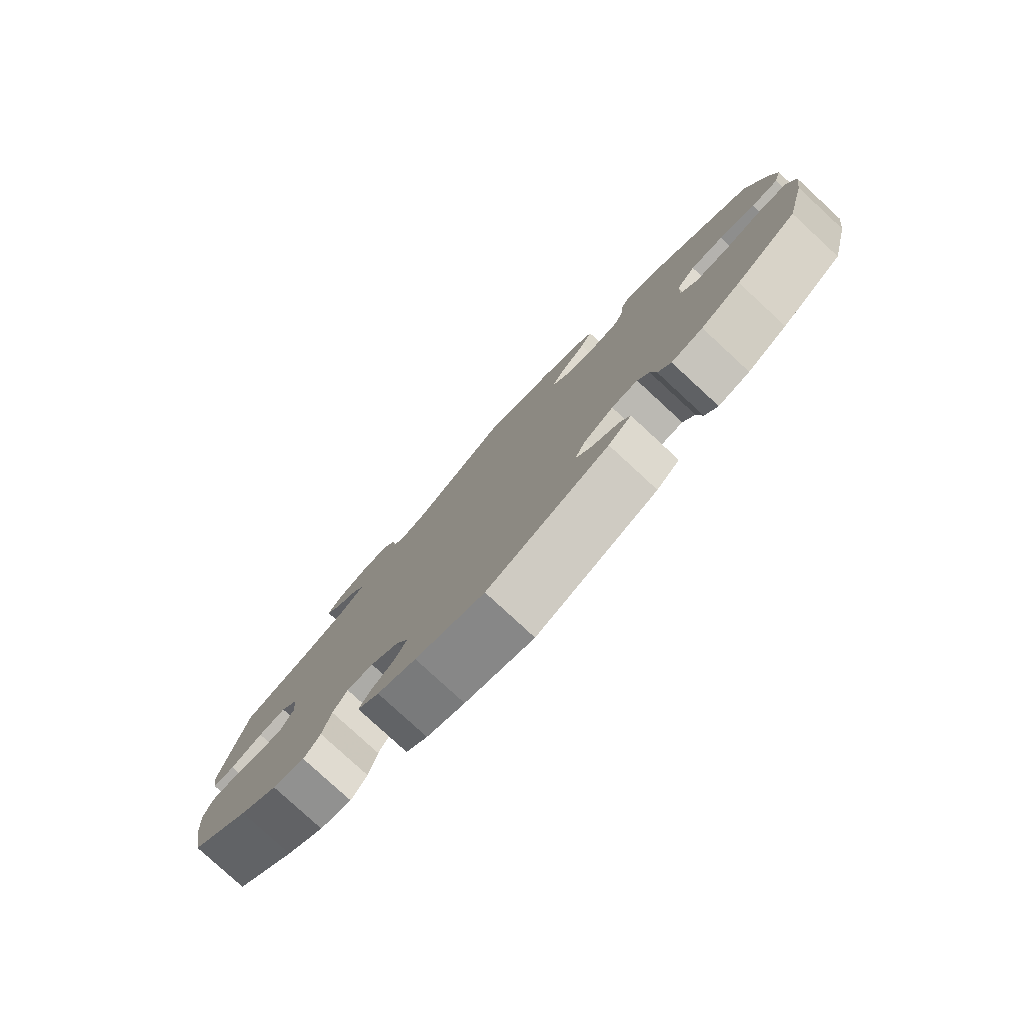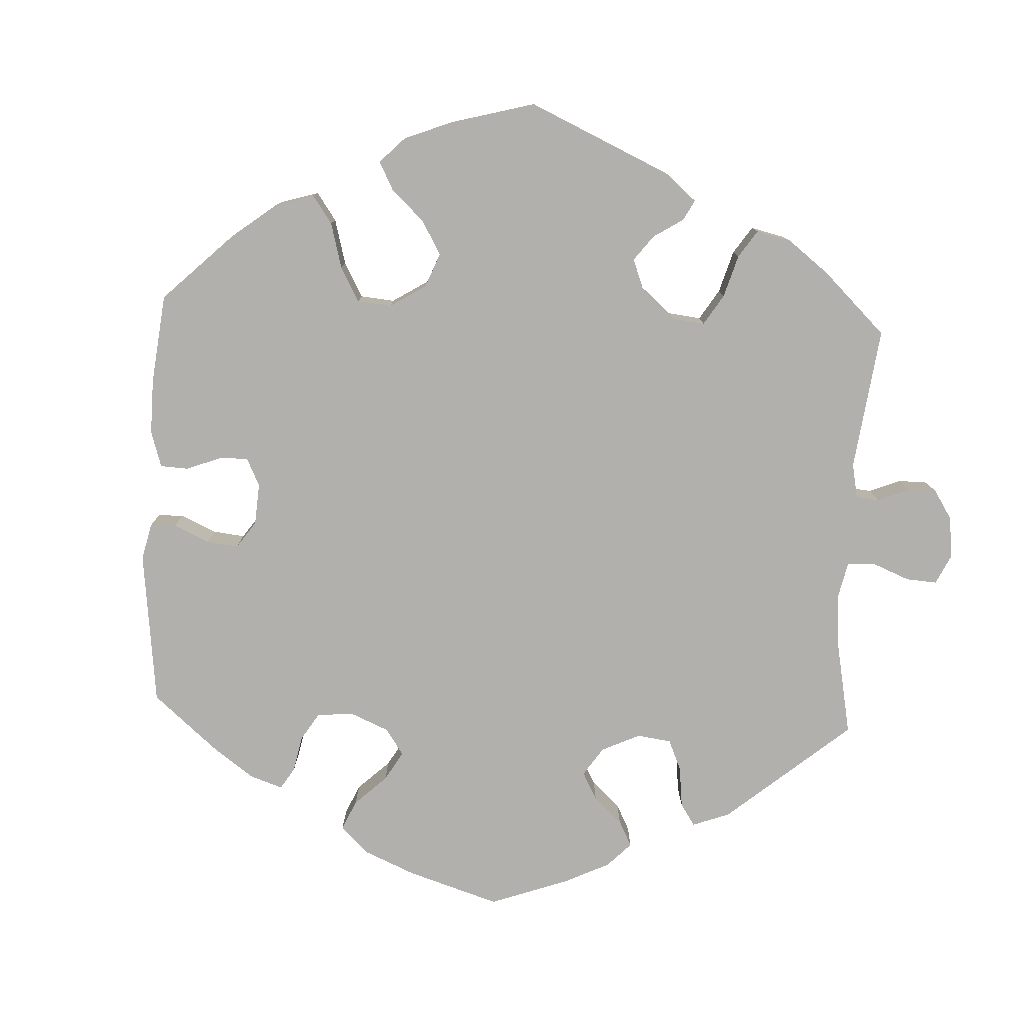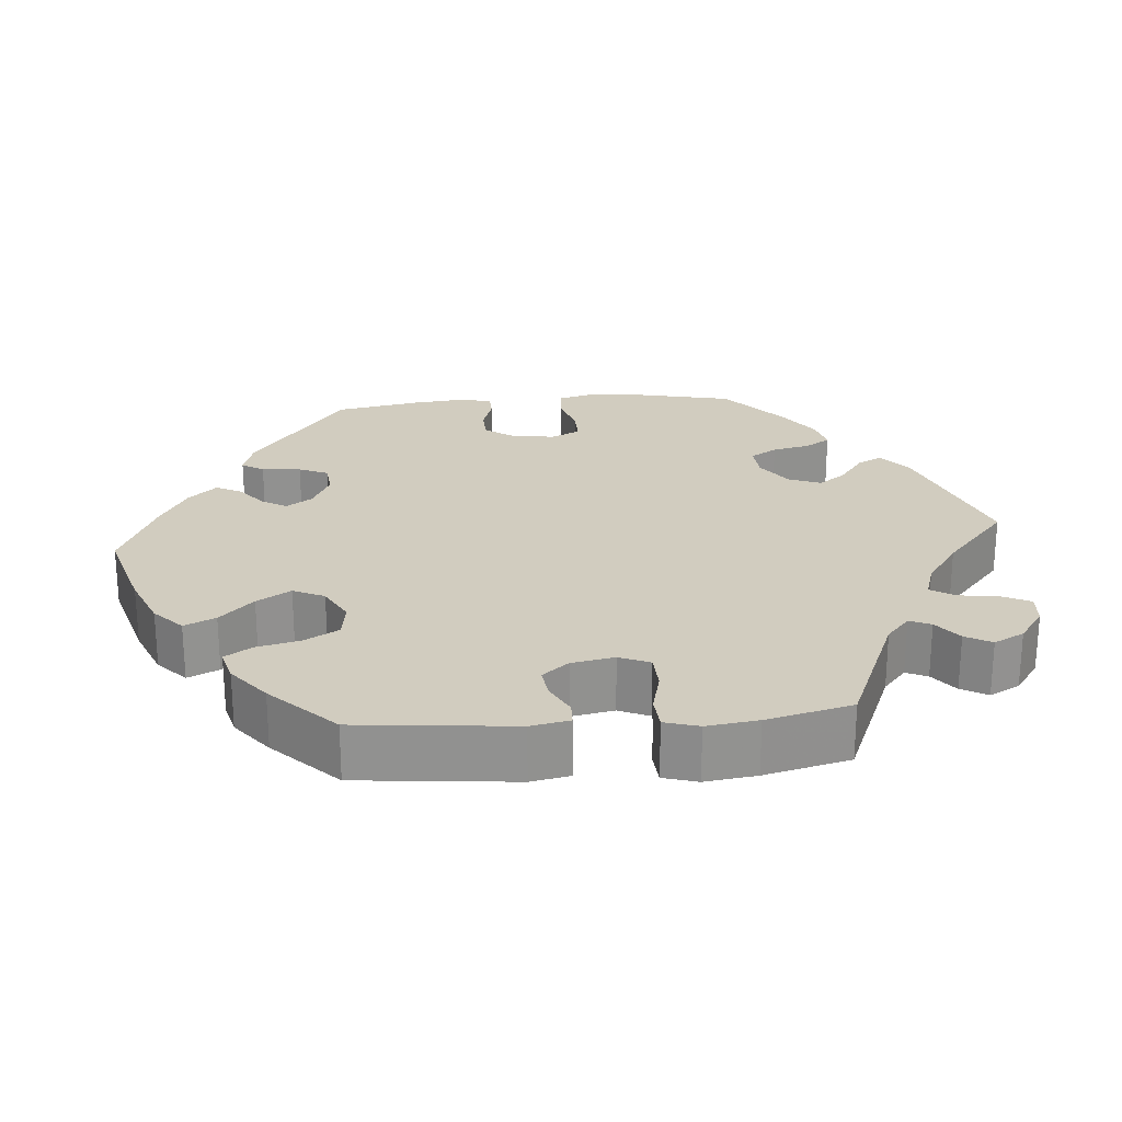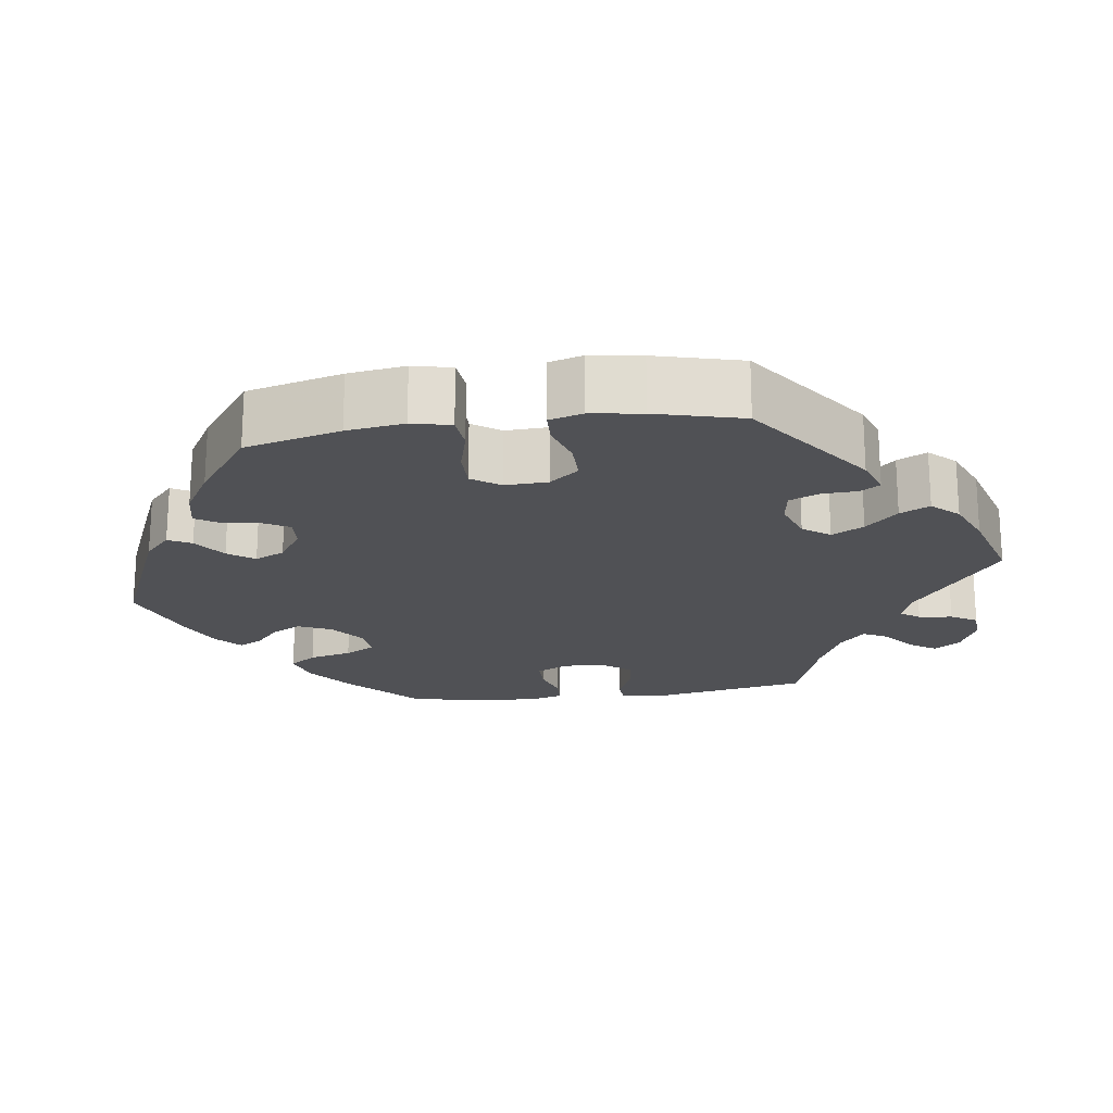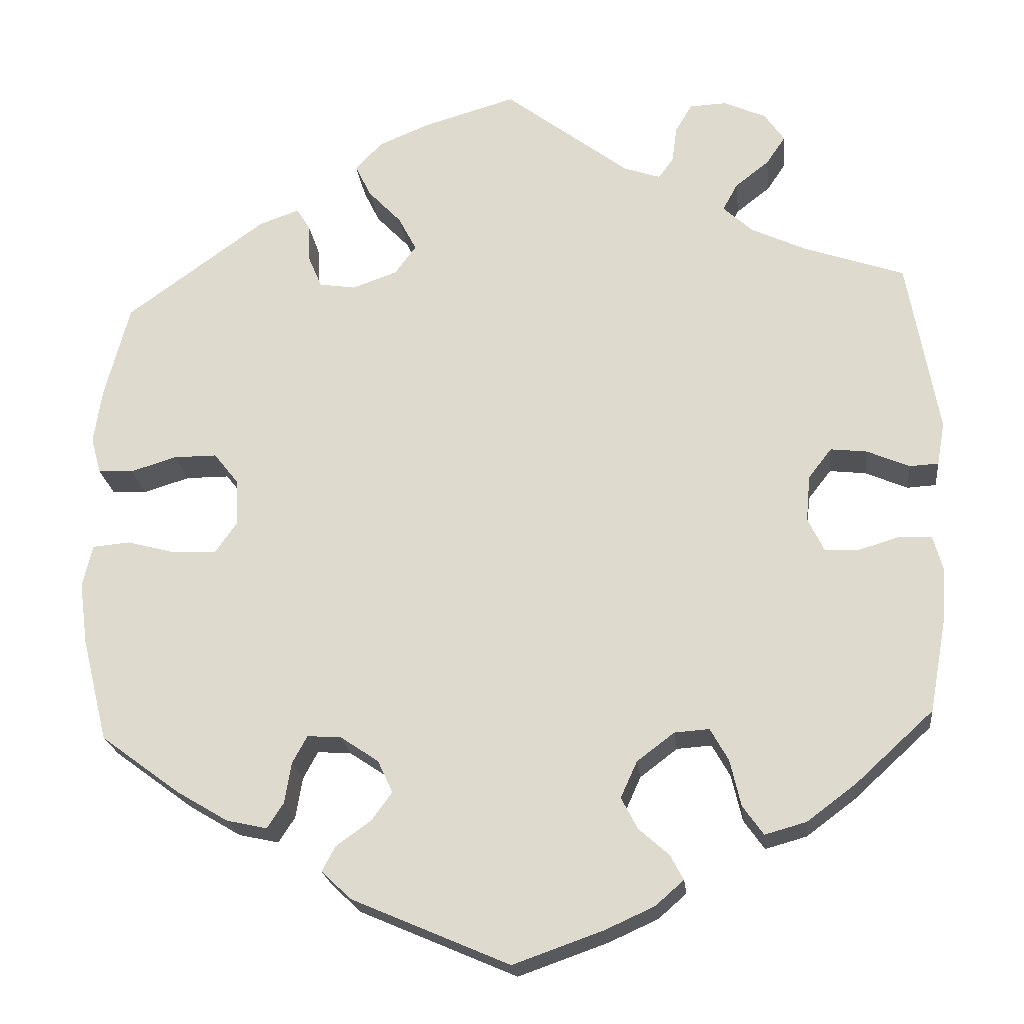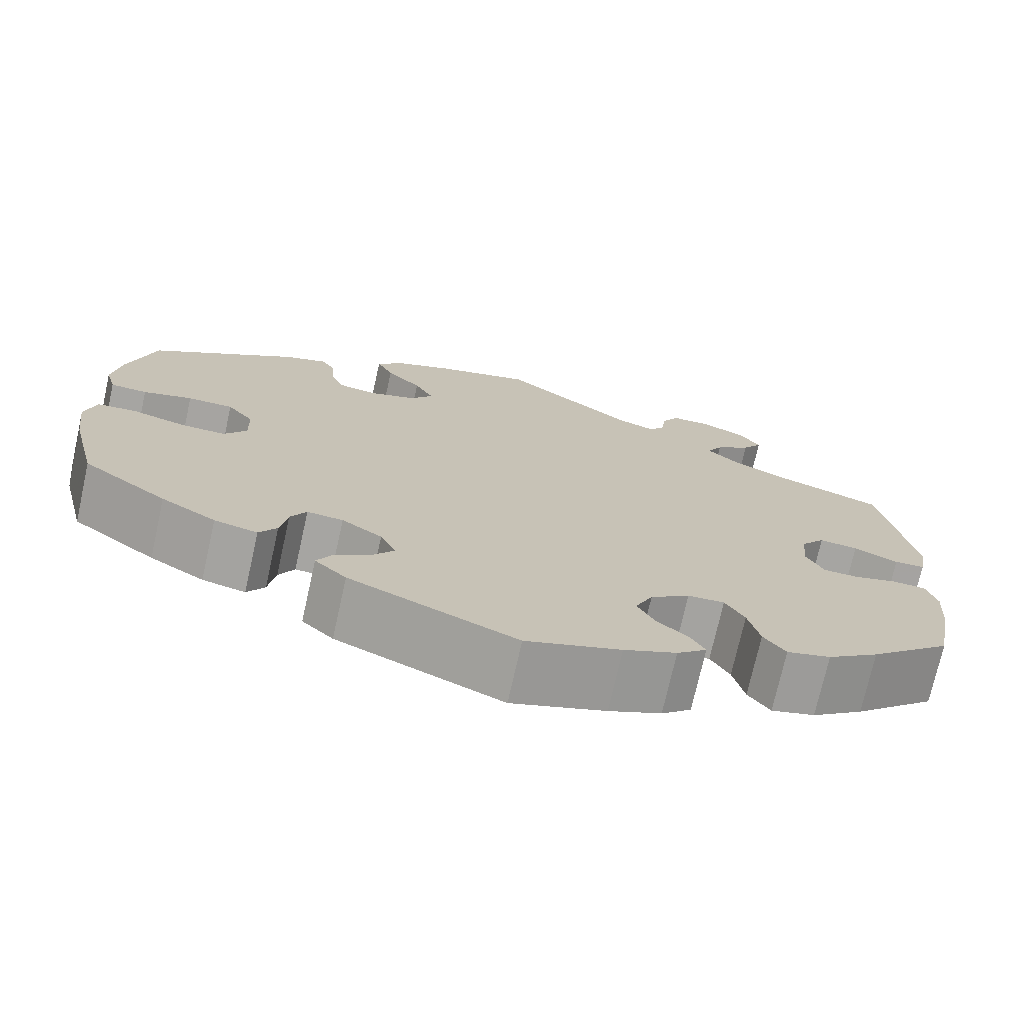
<metadata>
{"format":"obj","ext":"obj","renderer":"f3d","projection":"perspective","resolution":1024,"background":"white","views":[{"elev":-79.7,"azim":-132.7,"up":"+Z"},{"elev":-78.6,"azim":-62.9,"up":"+Y"},{"elev":24.0,"azim":-34.8,"up":"+Y"},{"elev":-20.2,"azim":-81.8,"up":"+Y"},{"elev":-21.7,"azim":6.3,"up":"+Z"},{"elev":-73.5,"azim":-12.6,"up":"+Z"}]}
</metadata>
<code>
v -0.189 0.07 -0.496
v -0.225 0.07 -0.462
v -0.209 0.07 -0.432
v -0.167 0.07 -0.402
v -0.142 0.07 -0.368
v -0.16 0.07 -0.329
v -0.206 0.07 -0.298
v -0.247 0.07 -0.295
v -0.265 0.07 -0.328
v -0.273 0.07 -0.377
v -0.293 0.07 -0.408
v -0.342 0.07 -0.397
v -0.404 0.07 -0.36
v -0.5 0.07 -0.289
v -0.531 0.07 -0.164
v -0.541 0.07 -0.089
v -0.529 0.07 -0.038
v -0.484 0.07 -0.034
v -0.424 0.07 -0.05
v -0.372 0.07 -0.051
v -0.346 0.07 -0.014
v -0.348 0.07 0.042
v -0.378 0.07 0.08
v -0.43 0.07 0.08
v -0.486 0.07 0.063
v -0.528 0.07 0.065
v -0.54 0.07 0.109
v -0.53 0.07 0.176
v -0.5 0.07 0.289
v -0.332 0.07 0.41
v -0.283 0.07 0.427
v -0.267 0.07 0.401
v -0.265 0.07 0.354
v -0.249 0.07 0.316
v -0.205 0.07 0.309
v -0.151 0.07 0.328
v -0.125 0.07 0.363
v -0.147 0.07 0.405
v -0.187 0.07 0.447
v -0.206 0.07 0.486
v -0.174 0.07 0.52
v -0.111 0.07 0.546
v 0 0.07 0.578
v 0.151 0.07 0.463
v 0.195 0.07 0.448
v 0.213 0.07 0.473
v 0.219 0.07 0.517
v 0.239 0.07 0.551
v 0.284 0.07 0.553
v 0.335 0.07 0.53
v 0.359 0.07 0.495
v 0.336 0.07 0.461
v 0.295 0.07 0.429
v 0.277 0.07 0.396
v 0.313 0.07 0.363
v 0.381 0.07 0.331
v 0.5 0.07 0.29
v 0.537 0.07 0.079
v 0.528 0.07 0.027
v 0.493 0.07 0.025
v 0.442 0.07 0.047
v 0.398 0.07 0.052
v 0.37 0.07 0.016
v 0.365 0.07 -0.04
v 0.385 0.07 -0.081
v 0.426 0.07 -0.082
v 0.475 0.07 -0.067
v 0.514 0.07 -0.069
v 0.526 0.07 -0.112
v 0.521 0.07 -0.178
v 0.501 0.07 -0.288
v 0.407 0.07 -0.374
v 0.348 0.07 -0.418
v 0.298 0.07 -0.432
v 0.273 0.07 -0.397
v 0.26 0.07 -0.341
v 0.238 0.07 -0.302
v 0.196 0.07 -0.305
v 0.151 0.07 -0.339
v 0.131 0.07 -0.383
v 0.151 0.07 -0.421
v 0.187 0.07 -0.453
v 0.203 0.07 -0.483
v 0.169 0.07 -0.513
v 0.109 0.07 -0.54
v 0.001 0.07 -0.578
v -0.189 0 -0.496
v -0.225 0 -0.462
v -0.209 0 -0.432
v -0.167 0 -0.402
v -0.142 0 -0.368
v -0.16 0 -0.329
v -0.206 0 -0.298
v -0.247 0 -0.295
v -0.265 0 -0.328
v -0.273 0 -0.377
v -0.293 0 -0.408
v -0.342 0 -0.397
v -0.404 0 -0.36
v -0.5 0 -0.289
v -0.531 0 -0.164
v -0.541 0 -0.089
v -0.529 0 -0.038
v -0.484 0 -0.034
v -0.424 0 -0.05
v -0.372 0 -0.051
v -0.346 0 -0.014
v -0.348 0 0.042
v -0.378 0 0.08
v -0.43 0 0.08
v -0.486 0 0.063
v -0.528 0 0.065
v -0.54 0 0.109
v -0.53 0 0.176
v -0.5 0 0.289
v -0.332 0 0.41
v -0.283 0 0.427
v -0.267 0 0.401
v -0.265 0 0.354
v -0.249 0 0.316
v -0.205 0 0.309
v -0.151 0 0.328
v -0.125 0 0.363
v -0.147 0 0.405
v -0.187 0 0.447
v -0.206 0 0.486
v -0.174 0 0.52
v -0.111 0 0.546
v 0 0 0.578
v 0.151 0 0.463
v 0.195 0 0.448
v 0.213 0 0.473
v 0.219 0 0.517
v 0.239 0 0.551
v 0.284 0 0.553
v 0.335 0 0.53
v 0.359 0 0.495
v 0.336 0 0.461
v 0.295 0 0.429
v 0.277 0 0.396
v 0.313 0 0.363
v 0.381 0 0.331
v 0.5 0 0.29
v 0.537 0 0.079
v 0.528 0 0.027
v 0.493 0 0.025
v 0.442 0 0.047
v 0.398 0 0.052
v 0.37 0 0.016
v 0.365 0 -0.04
v 0.385 0 -0.081
v 0.426 0 -0.082
v 0.475 0 -0.067
v 0.514 0 -0.069
v 0.526 0 -0.112
v 0.521 0 -0.178
v 0.501 0 -0.288
v 0.407 0 -0.374
v 0.348 0 -0.418
v 0.298 0 -0.432
v 0.273 0 -0.397
v 0.26 0 -0.341
v 0.238 0 -0.302
v 0.196 0 -0.305
v 0.151 0 -0.339
v 0.131 0 -0.383
v 0.151 0 -0.421
v 0.187 0 -0.453
v 0.203 0 -0.483
v 0.169 0 -0.513
v 0.109 0 -0.54
v 0.001 0 -0.578
f 81 82 83 84
f 80 81 84 85
f 73 74 75 76
f 73 76 77
f 72 73 77
f 71 72 77
f 70 71 77
f 69 70 77 78
f 66 67 68 69
f 65 66 69 78
f 58 59 60 61
f 56 57 58 61
f 55 56 61 62
f 54 55 62 63
f 50 51 52 53
f 50 53 54
f 49 50 54
f 46 47 48 49
f 45 46 49 54
f 44 45 54 63
f 38 39 40 41
f 37 38 41 42
f 30 31 32 33
f 30 33 34
f 29 30 34
f 28 29 34 35
f 24 25 26 27
f 23 24 27 28
f 16 17 18 19
f 16 19 20
f 15 16 20
f 14 15 20
f 13 14 20 21
f 9 10 11 12
f 8 9 12 13
f 1 2 3 4
f 1 4 5
f 80 85 86 1
f 64 65 78 79
f 44 63 64 79
f 37 42 43 44
f 36 37 44 79
f 23 28 35 36
f 22 23 36 79
f 21 22 79 80
f 8 13 21
f 7 8 21
f 6 7 21 80
f 80 1 5
f 5 6 80
f 170 169 168 167
f 171 170 167 166
f 162 161 160 159
f 163 162 159
f 163 159 158
f 163 158 157
f 163 157 156
f 164 163 156 155
f 155 154 153 152
f 164 155 152 151
f 147 146 145 144
f 147 144 143 142
f 148 147 142 141
f 149 148 141 140
f 139 138 137 136
f 140 139 136
f 140 136 135
f 135 134 133 132
f 140 135 132 131
f 149 140 131 130
f 127 126 125 124
f 128 127 124 123
f 119 118 117 116
f 120 119 116
f 120 116 115
f 121 120 115 114
f 113 112 111 110
f 114 113 110 109
f 105 104 103 102
f 106 105 102
f 106 102 101
f 106 101 100
f 107 106 100 99
f 98 97 96 95
f 99 98 95 94
f 90 89 88 87
f 91 90 87
f 87 172 171 166
f 165 164 151 150
f 165 150 149 130
f 130 129 128 123
f 165 130 123 122
f 122 121 114 109
f 165 122 109 108
f 166 165 108 107
f 107 99 94
f 107 94 93
f 166 107 93 92
f 91 87 166
f 166 92 91
f 1 87 88 2
f 2 88 89 3
f 3 89 90 4
f 4 90 91 5
f 5 91 92 6
f 6 92 93 7
f 7 93 94 8
f 8 94 95 9
f 9 95 96 10
f 10 96 97 11
f 11 97 98 12
f 12 98 99 13
f 13 99 100 14
f 14 100 101 15
f 15 101 102 16
f 16 102 103 17
f 17 103 104 18
f 18 104 105 19
f 19 105 106 20
f 20 106 107 21
f 21 107 108 22
f 22 108 109 23
f 23 109 110 24
f 24 110 111 25
f 25 111 112 26
f 26 112 113 27
f 27 113 114 28
f 28 114 115 29
f 29 115 116 30
f 30 116 117 31
f 31 117 118 32
f 32 118 119 33
f 33 119 120 34
f 34 120 121 35
f 35 121 122 36
f 36 122 123 37
f 37 123 124 38
f 38 124 125 39
f 39 125 126 40
f 40 126 127 41
f 41 127 128 42
f 42 128 129 43
f 43 129 130 44
f 44 130 131 45
f 45 131 132 46
f 46 132 133 47
f 47 133 134 48
f 48 134 135 49
f 49 135 136 50
f 50 136 137 51
f 51 137 138 52
f 52 138 139 53
f 53 139 140 54
f 54 140 141 55
f 55 141 142 56
f 56 142 143 57
f 57 143 144 58
f 58 144 145 59
f 59 145 146 60
f 60 146 147 61
f 61 147 148 62
f 62 148 149 63
f 63 149 150 64
f 64 150 151 65
f 65 151 152 66
f 66 152 153 67
f 67 153 154 68
f 68 154 155 69
f 69 155 156 70
f 70 156 157 71
f 71 157 158 72
f 72 158 159 73
f 73 159 160 74
f 74 160 161 75
f 75 161 162 76
f 76 162 163 77
f 77 163 164 78
f 78 164 165 79
f 79 165 166 80
f 80 166 167 81
f 81 167 168 82
f 82 168 169 83
f 83 169 170 84
f 84 170 171 85
f 85 171 172 86
f 86 172 87 1

</code>
